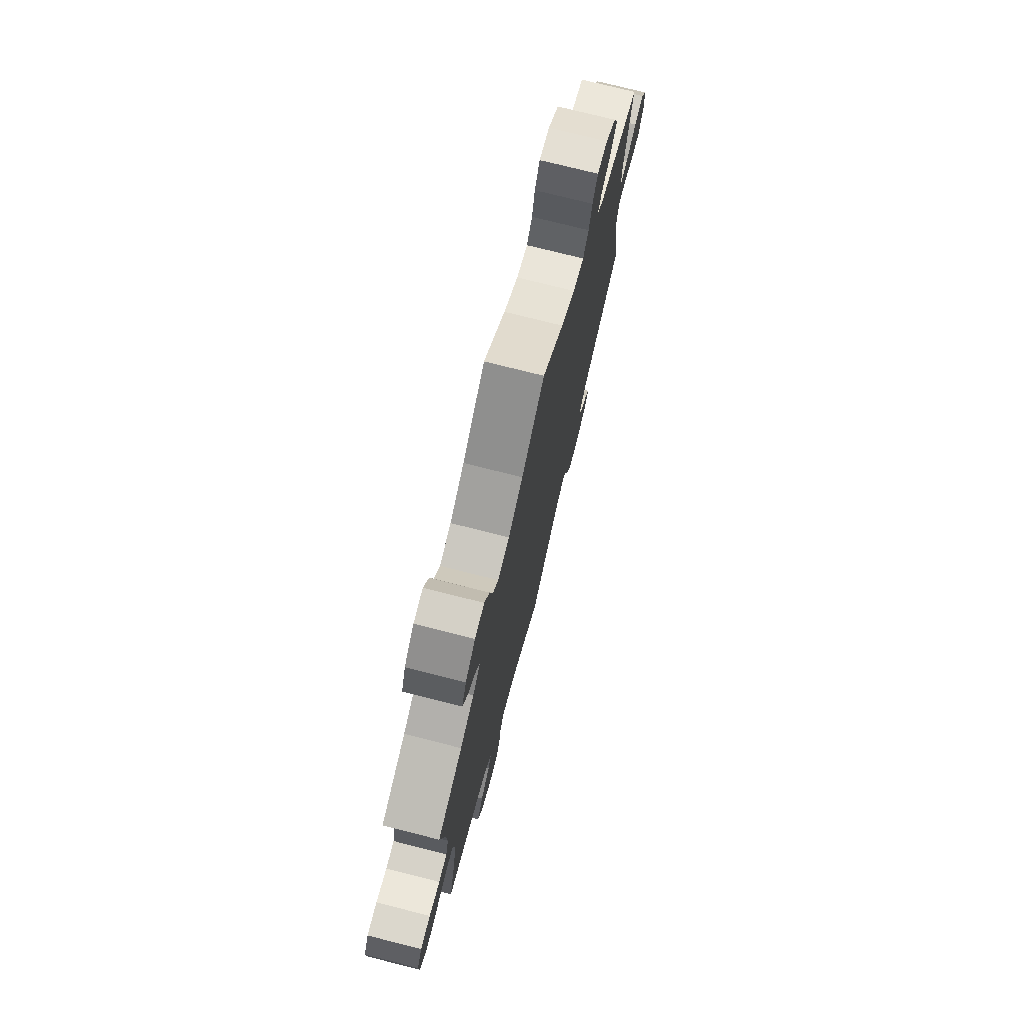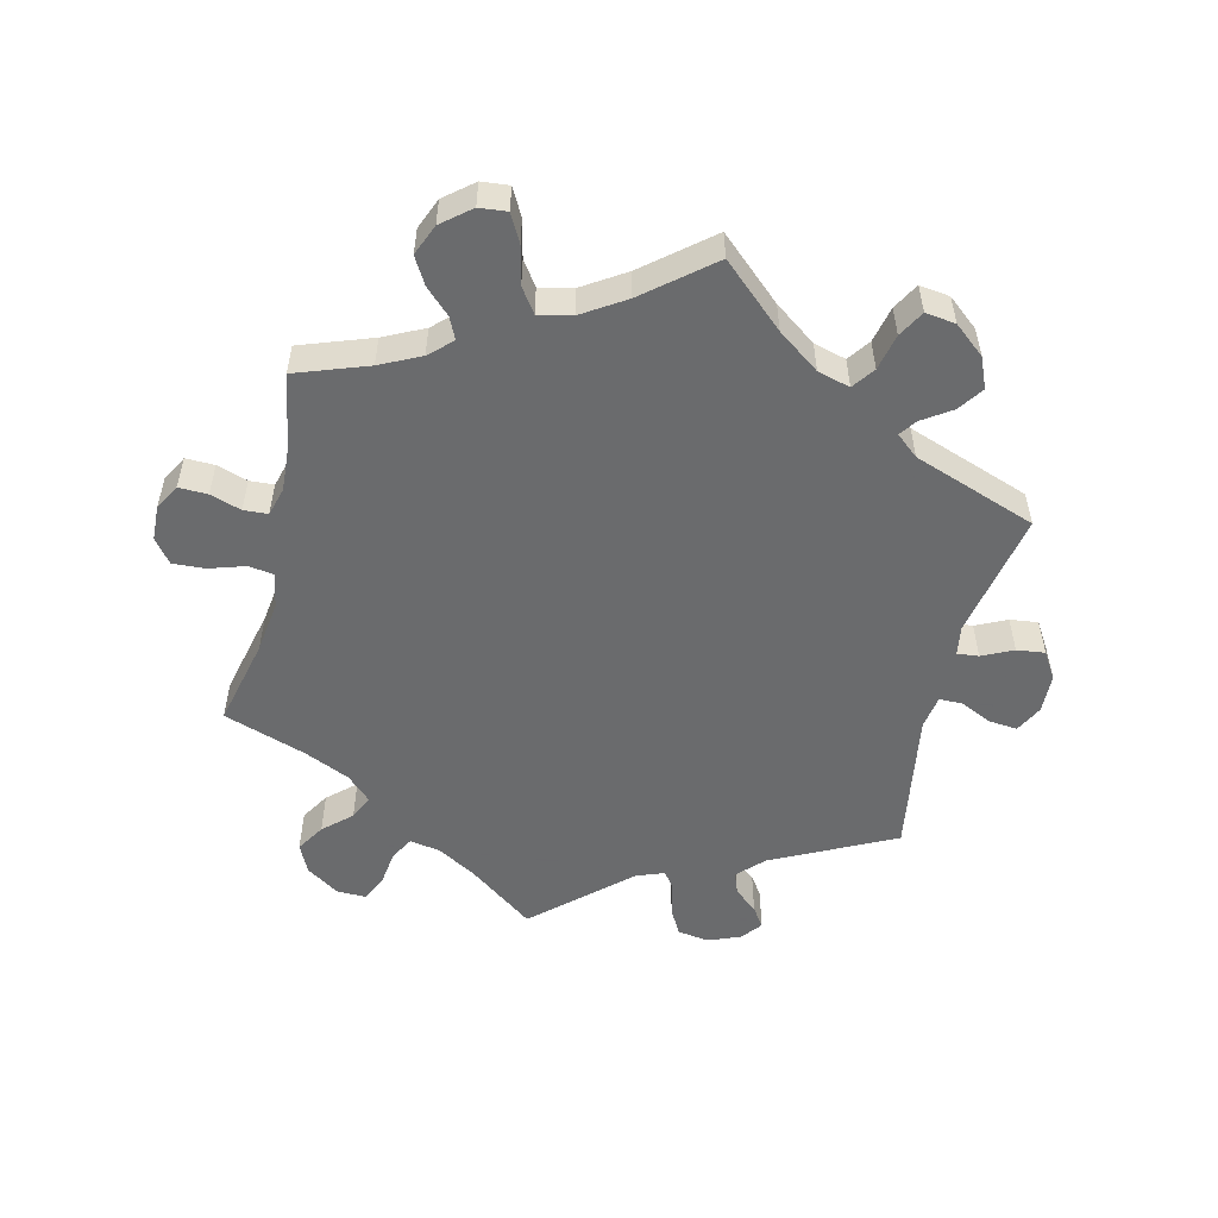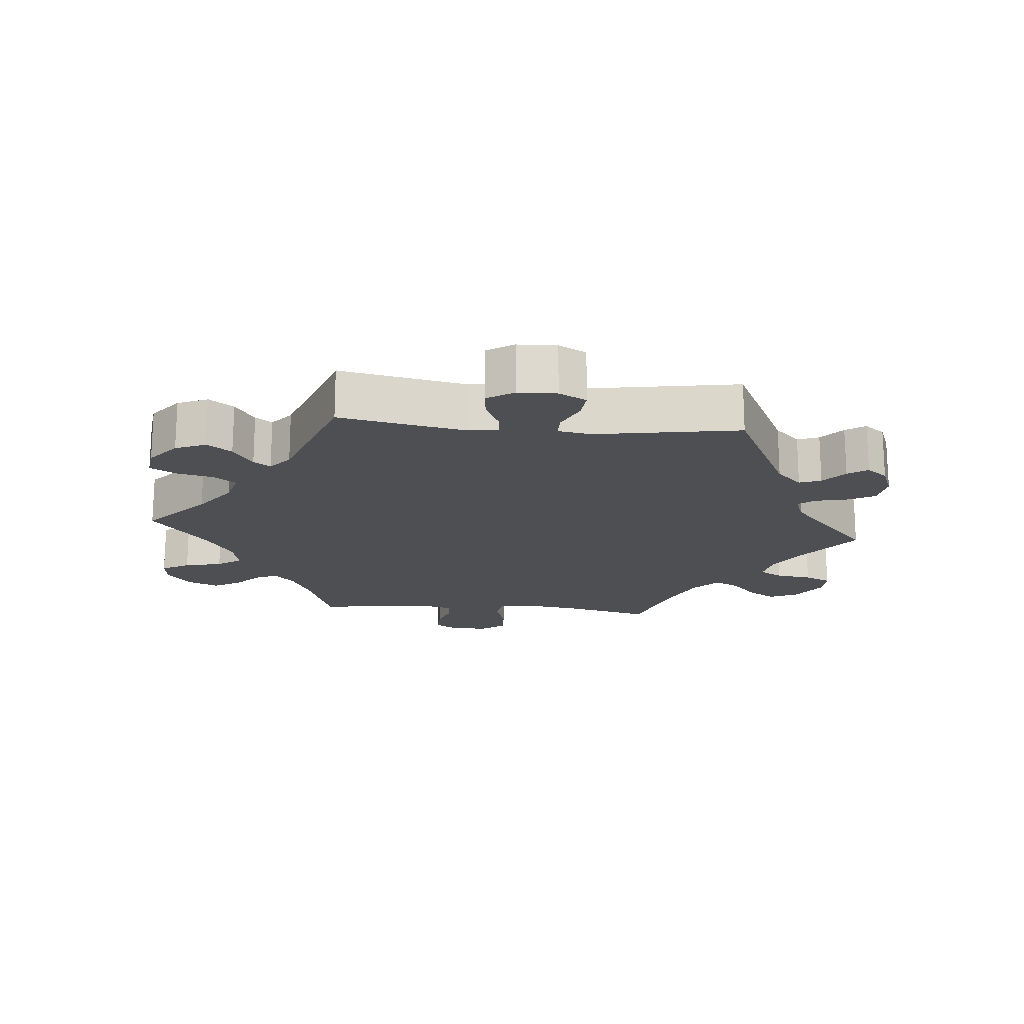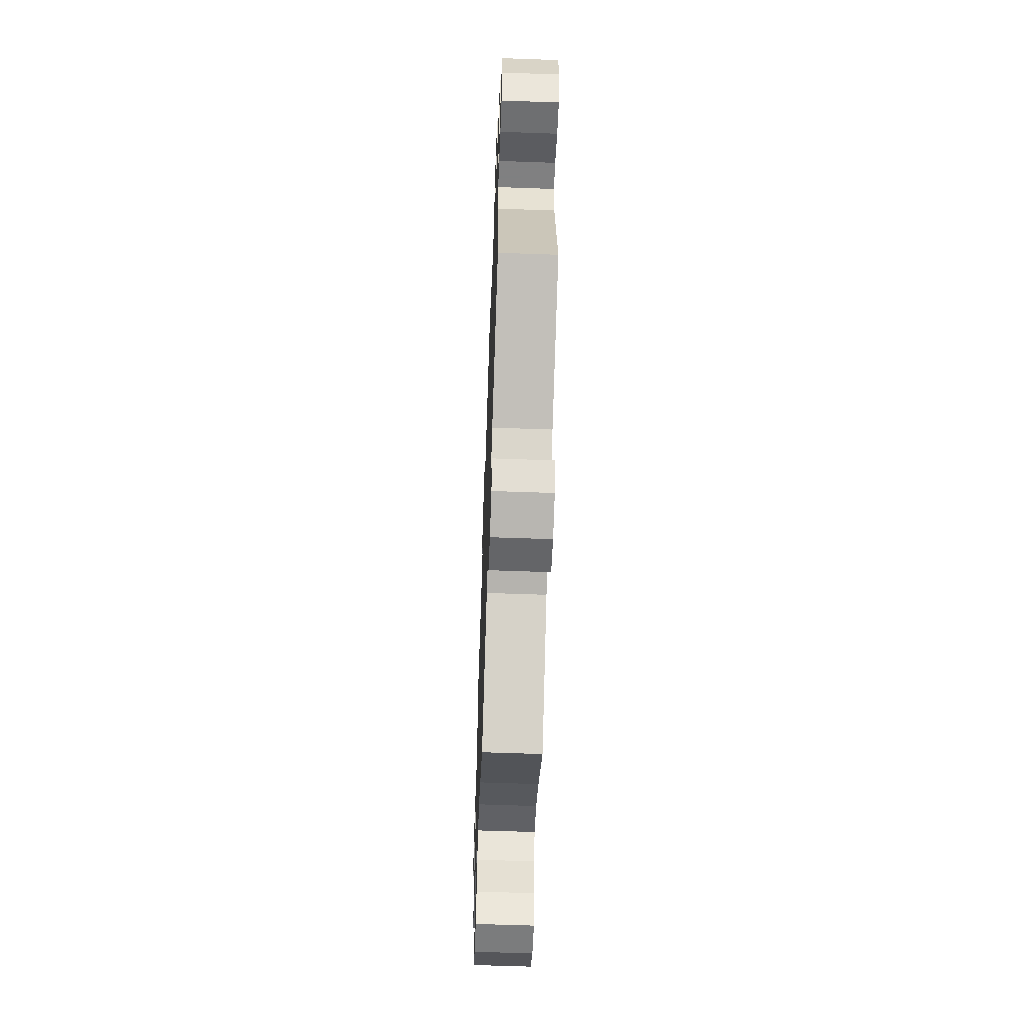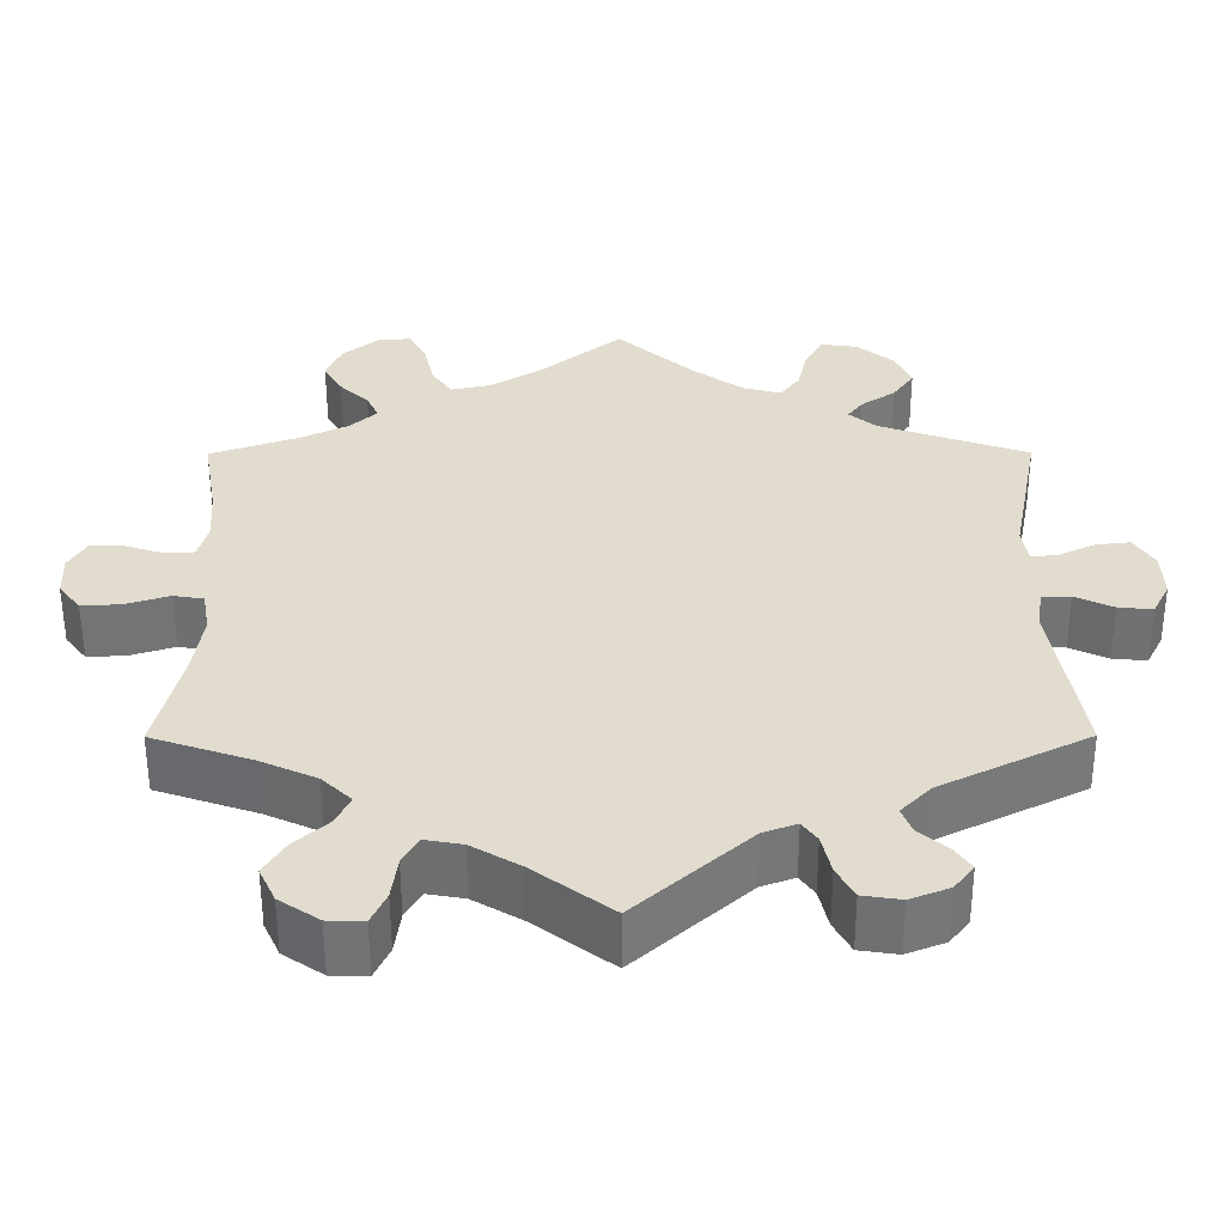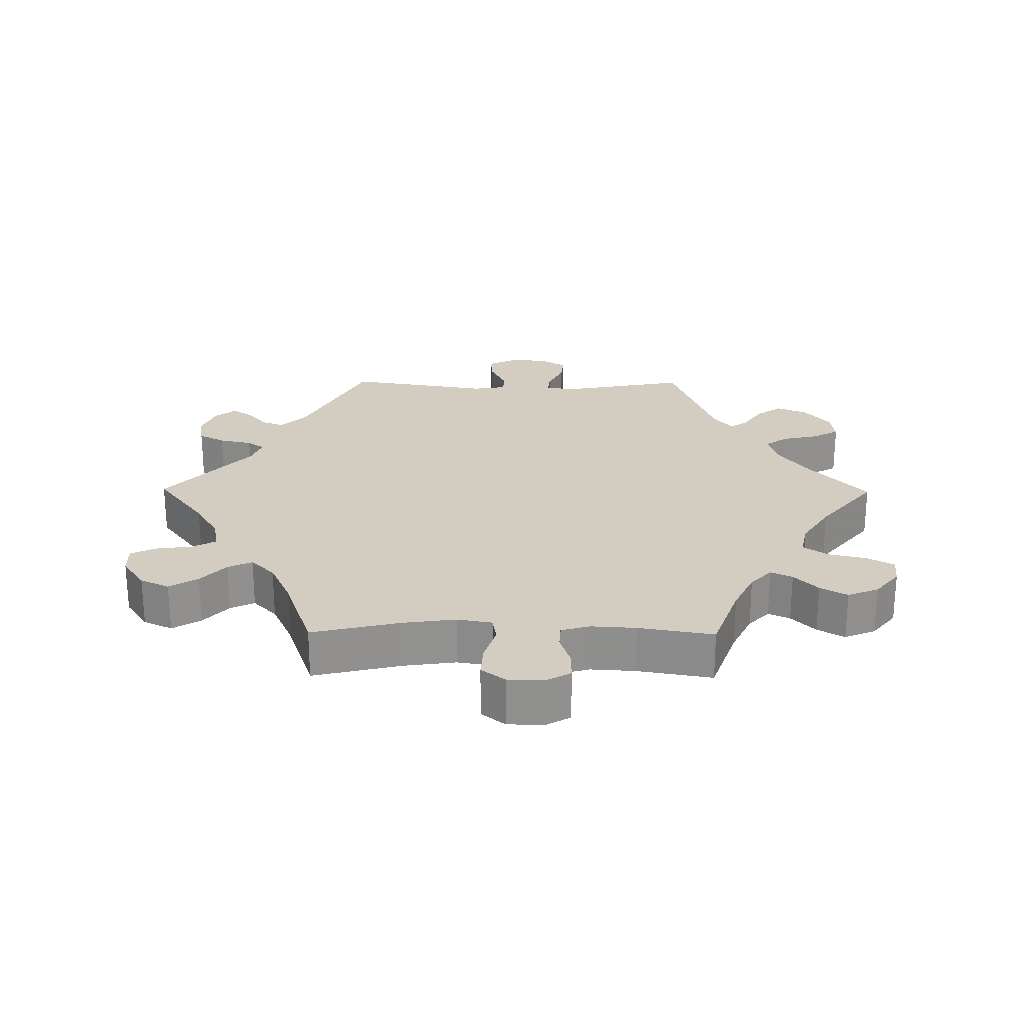
<metadata>
{"format":"obj","ext":"obj","renderer":"f3d","projection":"perspective","resolution":1024,"background":"white","views":[{"elev":74.7,"azim":-75.8,"up":"+Z"},{"elev":-53.2,"azim":-13.4,"up":"+Y"},{"elev":-18.0,"azim":84.8,"up":"+Y"},{"elev":-60.0,"azim":87.9,"up":"+Z"},{"elev":-56.0,"azim":0.1,"up":"+Z"},{"elev":24.5,"azim":-89.4,"up":"+Y"}]}
</metadata>
<code>
v -0.096 0.07 -0.506
v -0.155 0.07 -0.471
v -0.201 0.07 -0.463
v -0.22 0.07 -0.497
v -0.227 0.07 -0.55
v -0.245 0.07 -0.589
v -0.289 0.07 -0.588
v -0.338 0.07 -0.555
v -0.358 0.07 -0.512
v -0.332 0.07 -0.47
v -0.291 0.07 -0.433
v -0.274 0.07 -0.397
v -0.31 0.07 -0.362
v -0.378 0.07 -0.331
v -0.501 0.07 -0.289
v -0.47 0.07 -0.158
v -0.459 0.07 -0.08
v -0.468 0.07 -0.028
v -0.505 0.07 -0.022
v -0.559 0.07 -0.039
v -0.607 0.07 -0.042
v -0.634 0.07 -0.007
v -0.636 0.07 0.046
v -0.615 0.07 0.083
v -0.572 0.07 0.082
v -0.526 0.07 0.067
v -0.49 0.07 0.069
v -0.478 0.07 0.112
v -0.482 0.07 0.178
v -0.501 0.07 0.289
v -0.394 0.07 0.327
v -0.334 0.07 0.356
v -0.301 0.07 0.387
v -0.316 0.07 0.419
v -0.352 0.07 0.454
v -0.375 0.07 0.494
v -0.356 0.07 0.54
v -0.313 0.07 0.575
v -0.272 0.07 0.579
v -0.25 0.07 0.538
v -0.237 0.07 0.482
v -0.212 0.07 0.446
v -0.162 0.07 0.457
v -0.099 0.07 0.497
v 0 0.07 0.578
v 0.093 0.07 0.494
v 0.155 0.07 0.449
v 0.203 0.07 0.436
v 0.227 0.07 0.469
v 0.239 0.07 0.523
v 0.261 0.07 0.562
v 0.306 0.07 0.556
v 0.352 0.07 0.518
v 0.371 0.07 0.473
v 0.345 0.07 0.436
v 0.302 0.07 0.407
v 0.284 0.07 0.382
v 0.317 0.07 0.354
v 0.5 0.07 0.289
v 0.464 0.07 0.101
v 0.471 0.07 0.057
v 0.503 0.07 0.06
v 0.549 0.07 0.082
v 0.591 0.07 0.087
v 0.616 0.07 0.047
v 0.618 0.07 -0.011
v 0.597 0.07 -0.052
v 0.555 0.07 -0.048
v 0.508 0.07 -0.026
v 0.473 0.07 -0.026
v 0.465 0.07 -0.076
v 0.5 0.07 -0.289
v 0.319 0.07 -0.379
v 0.282 0.07 -0.417
v 0.294 0.07 -0.449
v 0.329 0.07 -0.479
v 0.349 0.07 -0.508
v 0.325 0.07 -0.539
v 0.277 0.07 -0.558
v 0.23 0.07 -0.551
v 0.209 0.07 -0.512
v 0.198 0.07 -0.463
v 0.18 0.07 -0.438
v 0.139 0.07 -0.453
v 0 0.07 -0.578
v -0.096 0 -0.506
v -0.155 0 -0.471
v -0.201 0 -0.463
v -0.22 0 -0.497
v -0.227 0 -0.55
v -0.245 0 -0.589
v -0.289 0 -0.588
v -0.338 0 -0.555
v -0.358 0 -0.512
v -0.332 0 -0.47
v -0.291 0 -0.433
v -0.274 0 -0.397
v -0.31 0 -0.362
v -0.378 0 -0.331
v -0.501 0 -0.289
v -0.47 0 -0.158
v -0.459 0 -0.08
v -0.468 0 -0.028
v -0.505 0 -0.022
v -0.559 0 -0.039
v -0.607 0 -0.042
v -0.634 0 -0.007
v -0.636 0 0.046
v -0.615 0 0.083
v -0.572 0 0.082
v -0.526 0 0.067
v -0.49 0 0.069
v -0.478 0 0.112
v -0.482 0 0.178
v -0.501 0 0.289
v -0.394 0 0.327
v -0.334 0 0.356
v -0.301 0 0.387
v -0.316 0 0.419
v -0.352 0 0.454
v -0.375 0 0.494
v -0.356 0 0.54
v -0.313 0 0.575
v -0.272 0 0.579
v -0.25 0 0.538
v -0.237 0 0.482
v -0.212 0 0.446
v -0.162 0 0.457
v -0.099 0 0.497
v 0 0 0.578
v 0.093 0 0.494
v 0.155 0 0.449
v 0.203 0 0.436
v 0.227 0 0.469
v 0.239 0 0.523
v 0.261 0 0.562
v 0.306 0 0.556
v 0.352 0 0.518
v 0.371 0 0.473
v 0.345 0 0.436
v 0.302 0 0.407
v 0.284 0 0.382
v 0.317 0 0.354
v 0.5 0 0.289
v 0.464 0 0.101
v 0.471 0 0.057
v 0.503 0 0.06
v 0.549 0 0.082
v 0.591 0 0.087
v 0.616 0 0.047
v 0.618 0 -0.011
v 0.597 0 -0.052
v 0.555 0 -0.048
v 0.508 0 -0.026
v 0.473 0 -0.026
v 0.465 0 -0.076
v 0.5 0 -0.289
v 0.319 0 -0.379
v 0.282 0 -0.417
v 0.294 0 -0.449
v 0.329 0 -0.479
v 0.349 0 -0.508
v 0.325 0 -0.539
v 0.277 0 -0.558
v 0.23 0 -0.551
v 0.209 0 -0.512
v 0.198 0 -0.463
v 0.18 0 -0.438
v 0.139 0 -0.453
v 0 0 -0.578
f 84 85 1
f 83 84 1 2
f 79 80 81 82
f 79 82 83
f 78 79 83
f 75 76 77 78
f 74 75 78 83
f 73 74 83 2
f 71 72 73 2
f 66 67 68 69
f 66 69 70
f 65 66 70
f 62 63 64 65
f 61 62 65 70
f 60 61 70 71
f 58 59 60
f 57 58 60 71
f 53 54 55 56
f 53 56 57
f 52 53 57
f 49 50 51 52
f 48 49 52 57
f 47 48 57 71
f 44 45 46
f 43 44 46 47
f 42 43 47 71
f 38 39 40 41
f 38 41 42
f 37 38 42
f 34 35 36 37
f 33 34 37 42
f 32 33 42 71
f 29 30 31
f 28 29 31 32
f 27 28 32 71
f 23 24 25 26
f 19 20 21 22
f 19 22 23 26
f 14 15 16
f 13 14 16 17
f 12 13 17 18
f 8 9 10 11
f 8 11 12
f 7 8 12
f 4 5 6 7
f 3 4 7 12
f 2 3 12 18
f 27 71 2 18
f 18 19 26 27
f 86 170 169
f 87 86 169 168
f 167 166 165 164
f 168 167 164
f 168 164 163
f 163 162 161 160
f 168 163 160 159
f 87 168 159 158
f 87 158 157 156
f 154 153 152 151
f 155 154 151
f 155 151 150
f 150 149 148 147
f 155 150 147 146
f 156 155 146 145
f 145 144 143
f 156 145 143 142
f 141 140 139 138
f 142 141 138
f 142 138 137
f 137 136 135 134
f 142 137 134 133
f 156 142 133 132
f 131 130 129
f 132 131 129 128
f 156 132 128 127
f 126 125 124 123
f 127 126 123
f 127 123 122
f 122 121 120 119
f 127 122 119 118
f 156 127 118 117
f 116 115 114
f 117 116 114 113
f 156 117 113 112
f 111 110 109 108
f 107 106 105 104
f 111 108 107 104
f 101 100 99
f 102 101 99 98
f 103 102 98 97
f 96 95 94 93
f 97 96 93
f 97 93 92
f 92 91 90 89
f 97 92 89 88
f 103 97 88 87
f 103 87 156 112
f 112 111 104 103
f 1 86 87 2
f 2 87 88 3
f 3 88 89 4
f 4 89 90 5
f 5 90 91 6
f 6 91 92 7
f 7 92 93 8
f 8 93 94 9
f 9 94 95 10
f 10 95 96 11
f 11 96 97 12
f 12 97 98 13
f 13 98 99 14
f 14 99 100 15
f 15 100 101 16
f 16 101 102 17
f 17 102 103 18
f 18 103 104 19
f 19 104 105 20
f 20 105 106 21
f 21 106 107 22
f 22 107 108 23
f 23 108 109 24
f 24 109 110 25
f 25 110 111 26
f 26 111 112 27
f 27 112 113 28
f 28 113 114 29
f 29 114 115 30
f 30 115 116 31
f 31 116 117 32
f 32 117 118 33
f 33 118 119 34
f 34 119 120 35
f 35 120 121 36
f 36 121 122 37
f 37 122 123 38
f 38 123 124 39
f 39 124 125 40
f 40 125 126 41
f 41 126 127 42
f 42 127 128 43
f 43 128 129 44
f 44 129 130 45
f 45 130 131 46
f 46 131 132 47
f 47 132 133 48
f 48 133 134 49
f 49 134 135 50
f 50 135 136 51
f 51 136 137 52
f 52 137 138 53
f 53 138 139 54
f 54 139 140 55
f 55 140 141 56
f 56 141 142 57
f 57 142 143 58
f 58 143 144 59
f 59 144 145 60
f 60 145 146 61
f 61 146 147 62
f 62 147 148 63
f 63 148 149 64
f 64 149 150 65
f 65 150 151 66
f 66 151 152 67
f 67 152 153 68
f 68 153 154 69
f 69 154 155 70
f 70 155 156 71
f 71 156 157 72
f 72 157 158 73
f 73 158 159 74
f 74 159 160 75
f 75 160 161 76
f 76 161 162 77
f 77 162 163 78
f 78 163 164 79
f 79 164 165 80
f 80 165 166 81
f 81 166 167 82
f 82 167 168 83
f 83 168 169 84
f 84 169 170 85
f 85 170 86 1

</code>
